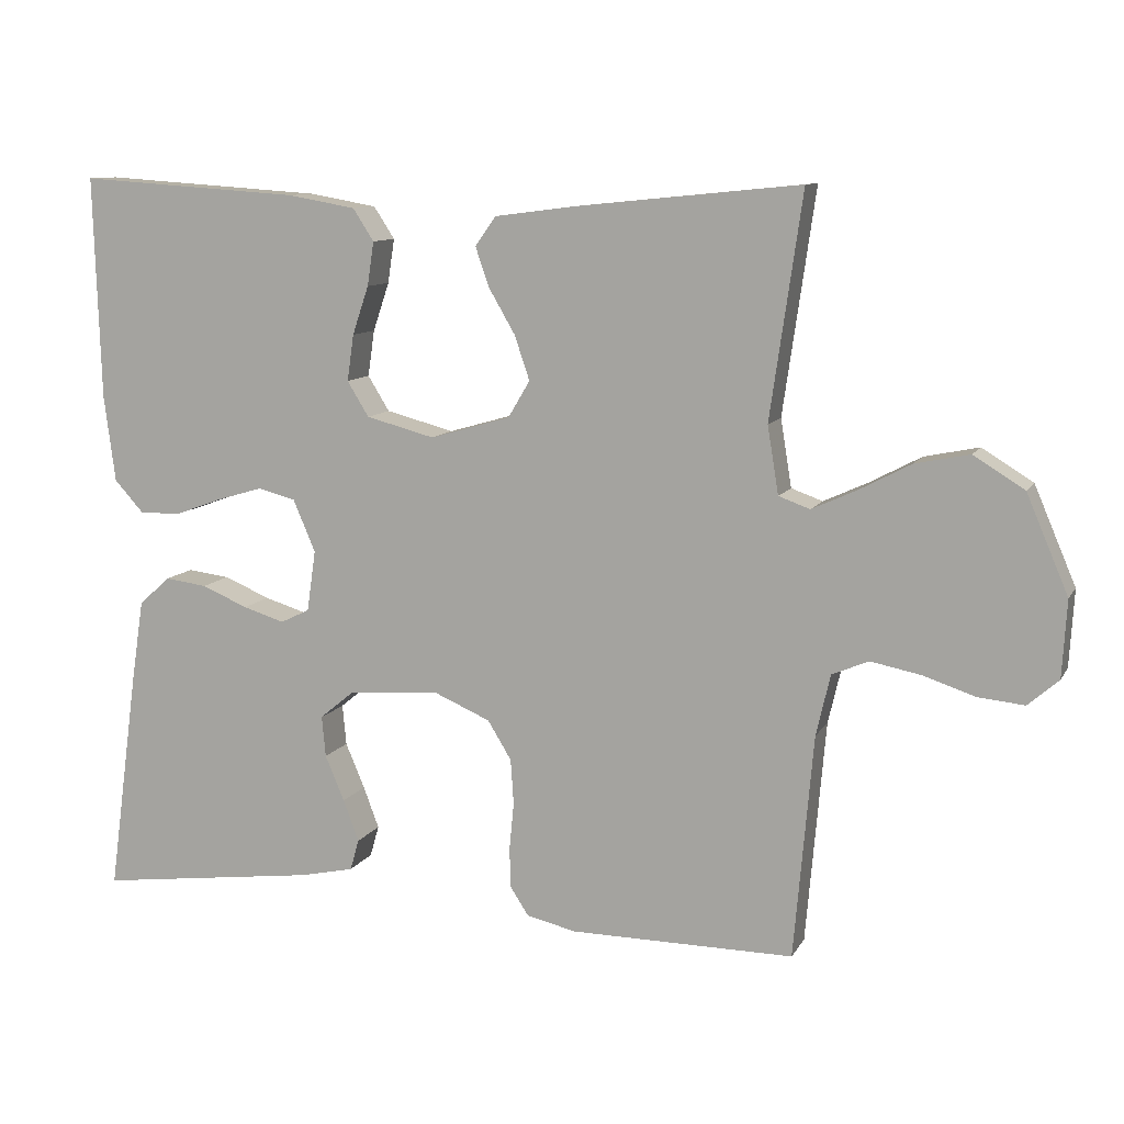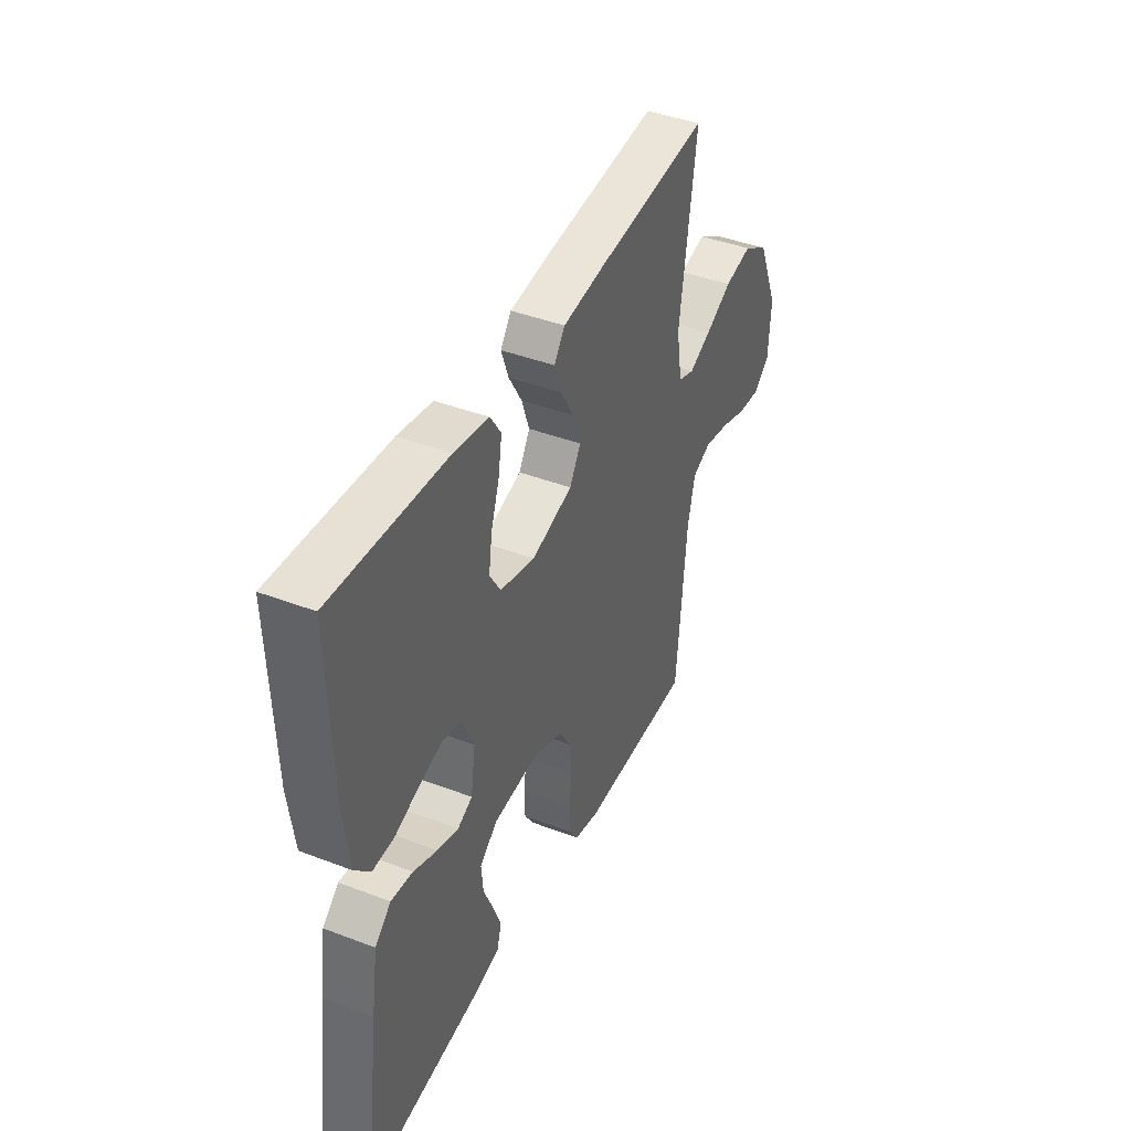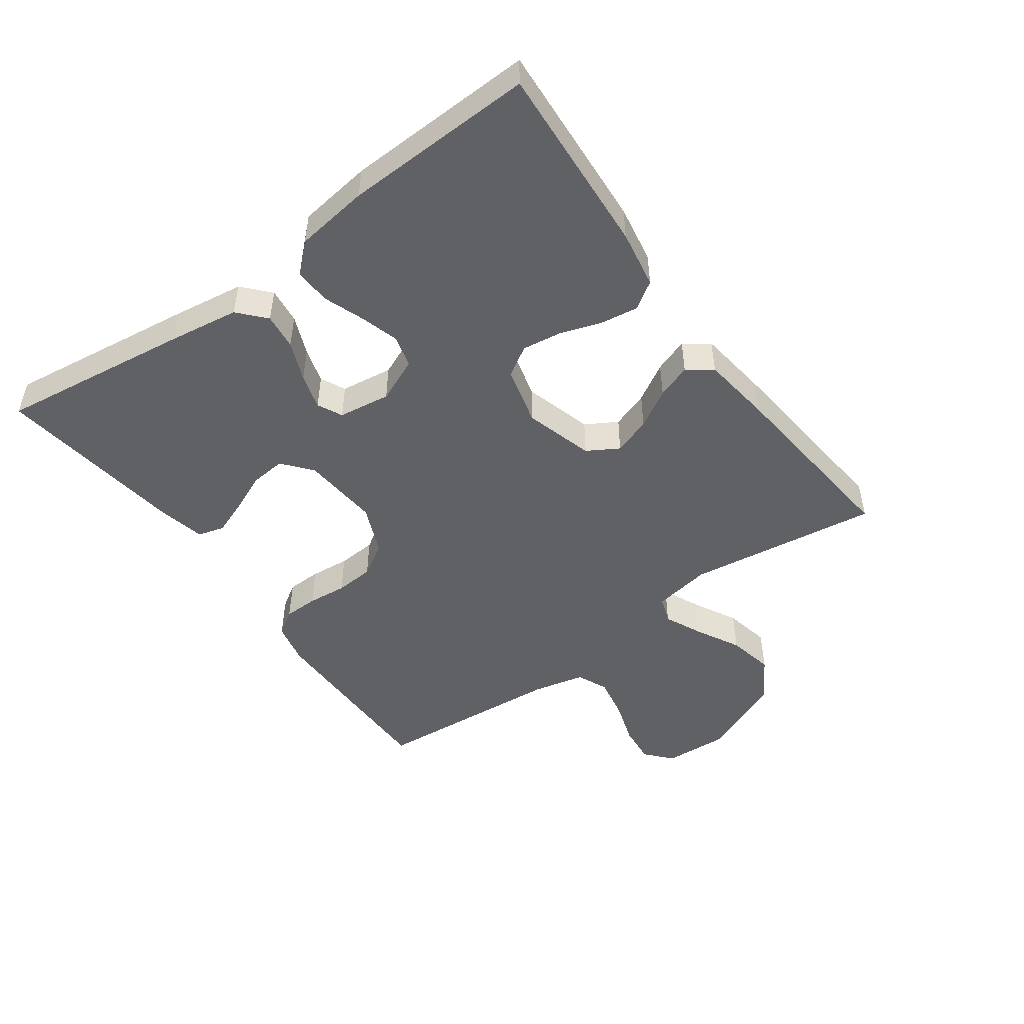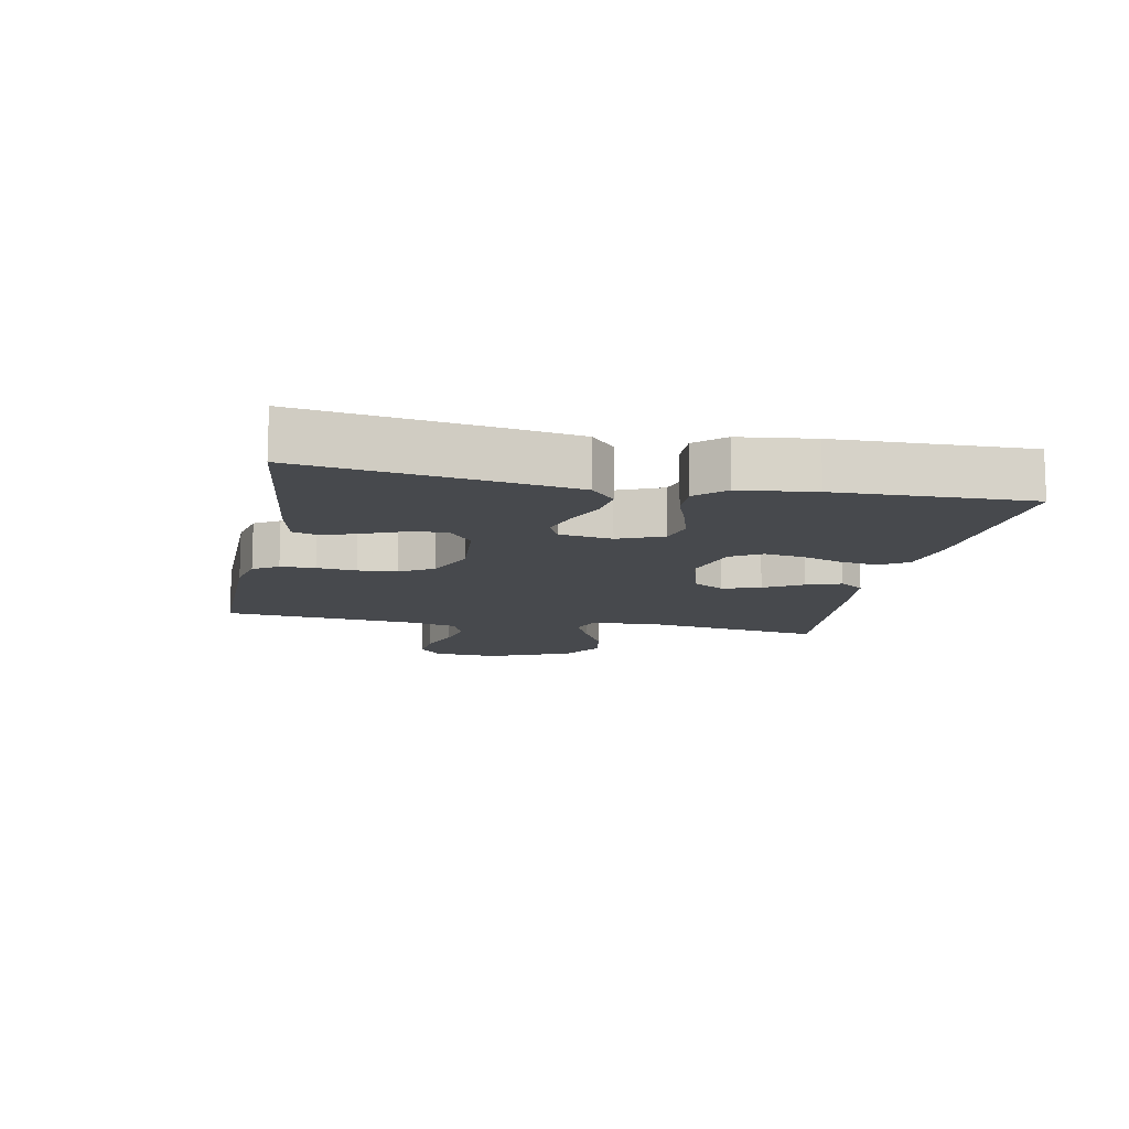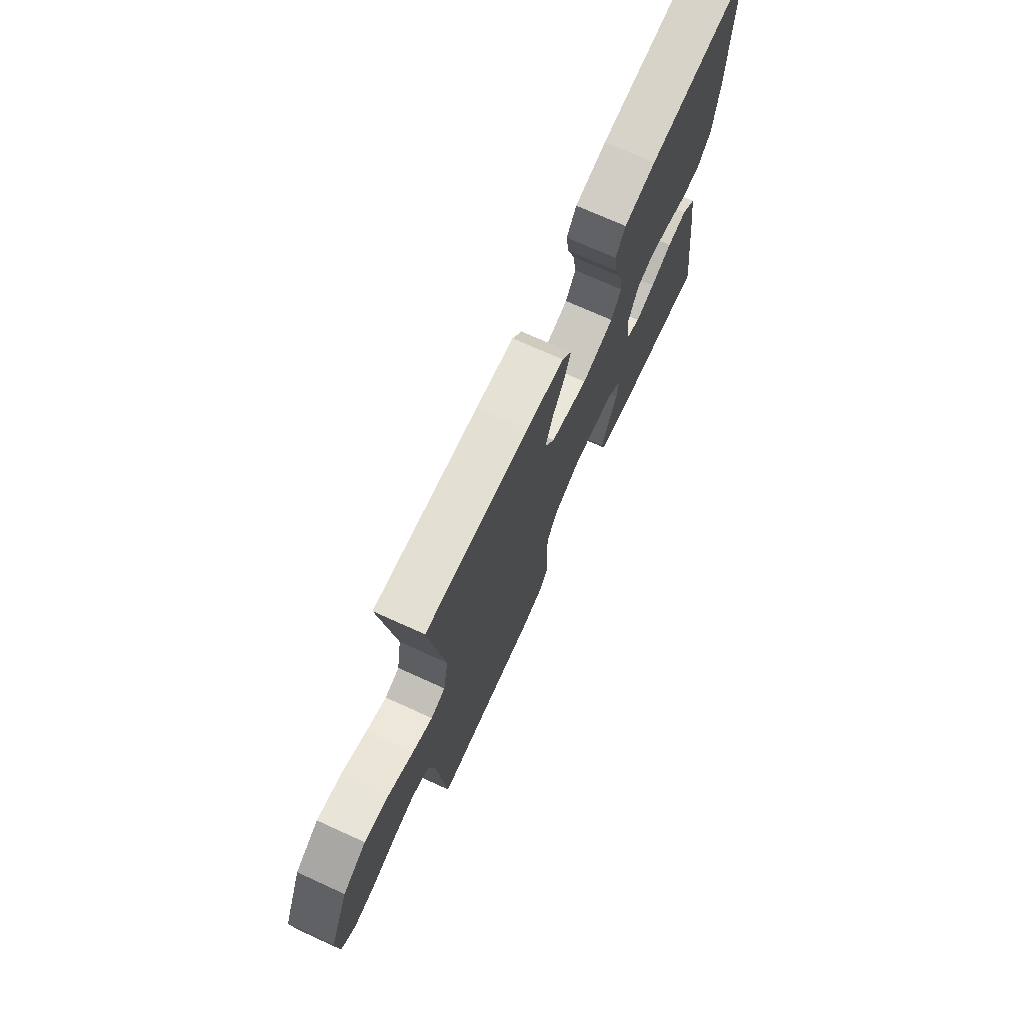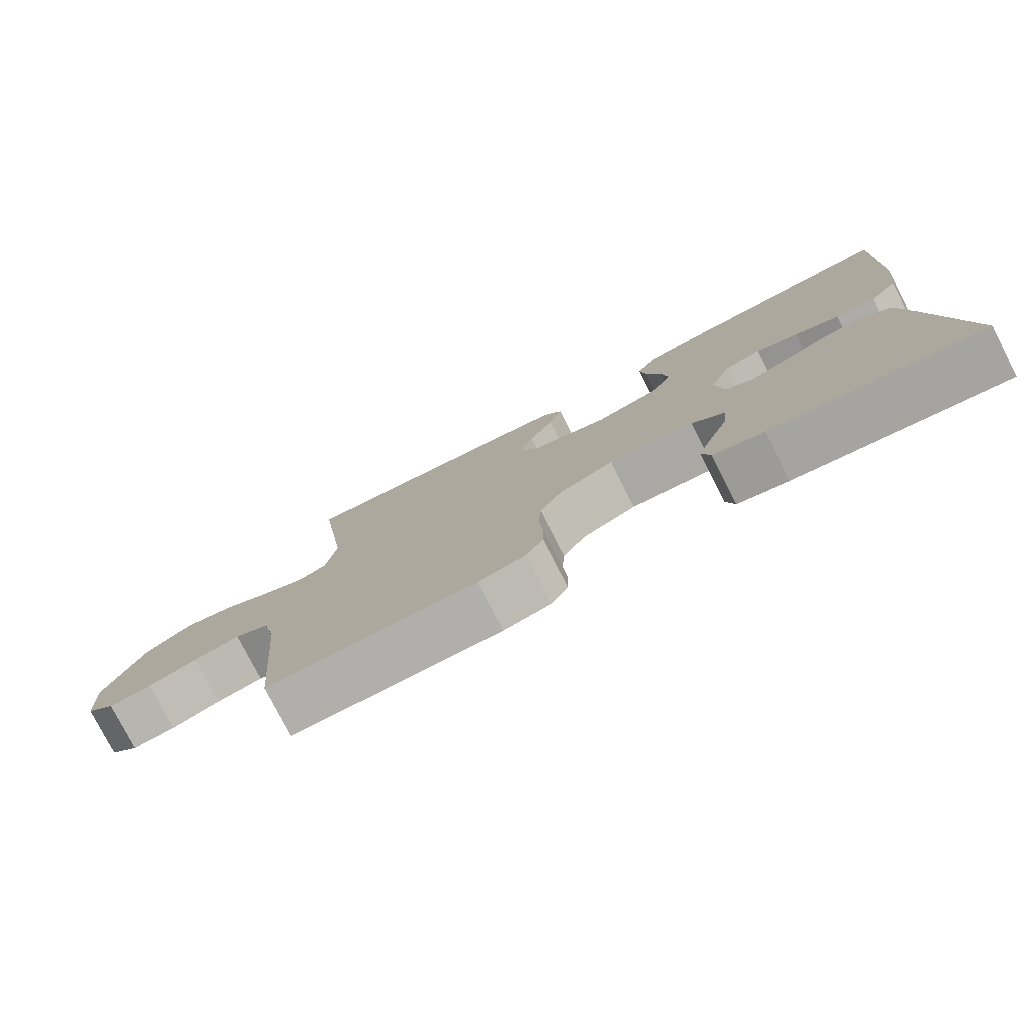
<metadata>
{"format":"obj","ext":"obj","renderer":"f3d","projection":"perspective","resolution":1024,"background":"white","views":[{"elev":10.3,"azim":18.9,"up":"+Z"},{"elev":42.0,"azim":-65.4,"up":"+Z"},{"elev":-48.7,"azim":-54.0,"up":"+Y"},{"elev":-12.0,"azim":-101.5,"up":"+Y"},{"elev":72.2,"azim":114.4,"up":"+Z"},{"elev":-78.0,"azim":-152.9,"up":"+Z"}]}
</metadata>
<code>
v -0.5 0.07 0.5
v -0.2 0.07 0.48
v -0.109 0.07 0.464
v -0.081 0.07 0.421
v -0.09 0.07 0.362
v -0.112 0.07 0.297
v -0.121 0.07 0.235
v -0.092 0.07 0.188
v 0 0.07 0.164
v 0.108 0.07 0.195
v 0.137 0.07 0.244
v 0.117 0.07 0.303
v 0.082 0.07 0.363
v 0.063 0.07 0.417
v 0.091 0.07 0.456
v 0.2 0.07 0.47
v 0.5 0.07 0.5
v 0.457 0.07 0.2
v 0.472 0.07 0.109
v 0.514 0.07 0.094
v 0.573 0.07 0.121
v 0.643 0.07 0.158
v 0.716 0.07 0.173
v 0.784 0.07 0.131
v 0.84 0.07 0
v 0.834 0.07 -0.103
v 0.793 0.07 -0.139
v 0.731 0.07 -0.133
v 0.661 0.07 -0.11
v 0.594 0.07 -0.097
v 0.545 0.07 -0.118
v 0.526 0.07 -0.2
v 0.5 0.07 -0.5
v 0.2 0.07 -0.499
v 0.133 0.07 -0.484
v 0.108 0.07 -0.445
v 0.107 0.07 -0.391
v 0.113 0.07 -0.329
v 0.109 0.07 -0.268
v 0.077 0.07 -0.216
v 0 0.07 -0.183
v -0.122 0.07 -0.193
v -0.168 0.07 -0.231
v -0.163 0.07 -0.286
v -0.137 0.07 -0.347
v -0.116 0.07 -0.403
v -0.128 0.07 -0.445
v -0.2 0.07 -0.461
v -0.5 0.07 -0.5
v -0.459 0.07 -0.2
v -0.442 0.07 -0.089
v -0.4 0.07 -0.051
v -0.343 0.07 -0.058
v -0.281 0.07 -0.084
v -0.225 0.07 -0.101
v -0.186 0.07 -0.082
v -0.174 0.07 0
v -0.204 0.07 0.07
v -0.255 0.07 0.083
v -0.316 0.07 0.065
v -0.379 0.07 0.042
v -0.436 0.07 0.04
v -0.476 0.07 0.084
v -0.491 0.07 0.2
v -0.5 0 0.5
v -0.2 0 0.48
v -0.109 0 0.464
v -0.081 0 0.421
v -0.09 0 0.362
v -0.112 0 0.297
v -0.121 0 0.235
v -0.092 0 0.188
v 0 0 0.164
v 0.108 0 0.195
v 0.137 0 0.244
v 0.117 0 0.303
v 0.082 0 0.363
v 0.063 0 0.417
v 0.091 0 0.456
v 0.2 0 0.47
v 0.5 0 0.5
v 0.457 0 0.2
v 0.472 0 0.109
v 0.514 0 0.094
v 0.573 0 0.121
v 0.643 0 0.158
v 0.716 0 0.173
v 0.784 0 0.131
v 0.84 0 0
v 0.834 0 -0.103
v 0.793 0 -0.139
v 0.731 0 -0.133
v 0.661 0 -0.11
v 0.594 0 -0.097
v 0.545 0 -0.118
v 0.526 0 -0.2
v 0.5 0 -0.5
v 0.2 0 -0.499
v 0.133 0 -0.484
v 0.108 0 -0.445
v 0.107 0 -0.391
v 0.113 0 -0.329
v 0.109 0 -0.268
v 0.077 0 -0.216
v 0 0 -0.183
v -0.122 0 -0.193
v -0.168 0 -0.231
v -0.163 0 -0.286
v -0.137 0 -0.347
v -0.116 0 -0.403
v -0.128 0 -0.445
v -0.2 0 -0.461
v -0.5 0 -0.5
v -0.459 0 -0.2
v -0.442 0 -0.089
v -0.4 0 -0.051
v -0.343 0 -0.058
v -0.281 0 -0.084
v -0.225 0 -0.101
v -0.186 0 -0.082
v -0.174 0 0
v -0.204 0 0.07
v -0.255 0 0.083
v -0.316 0 0.065
v -0.379 0 0.042
v -0.436 0 0.04
v -0.476 0 0.084
v -0.491 0 0.2
f 4 5 6
f 3 4 6
f 2 3 6
f 1 2 6
f 64 1 6
f 63 64 6
f 62 63 6
f 61 62 6
f 60 61 6
f 59 60 6 7
f 58 59 7 8
f 57 58 8 9
f 56 57 9 10
f 52 53 54
f 51 52 54
f 50 51 54
f 49 50 54
f 48 49 54
f 47 48 54
f 46 47 54
f 45 46 54
f 44 45 54
f 43 44 54 55
f 42 43 55 56
f 36 37 38
f 35 36 38
f 34 35 38
f 33 34 38
f 32 33 38
f 31 32 38 39
f 30 31 39 40
f 27 28 29
f 26 27 29
f 25 26 29
f 24 25 29
f 23 24 29
f 22 23 29
f 21 22 29
f 20 21 29 30
f 30 40 41
f 20 30 41
f 19 20 41
f 16 17 18
f 15 16 18
f 14 15 18
f 13 14 18
f 12 13 18
f 11 12 18 19
f 42 56 10
f 41 42 10
f 19 41 10
f 10 11 19
f 70 69 68
f 70 68 67
f 70 67 66
f 70 66 65
f 70 65 128
f 70 128 127
f 70 127 126
f 70 126 125
f 70 125 124
f 71 70 124 123
f 72 71 123 122
f 73 72 122 121
f 74 73 121 120
f 118 117 116
f 118 116 115
f 118 115 114
f 118 114 113
f 118 113 112
f 118 112 111
f 118 111 110
f 118 110 109
f 118 109 108
f 119 118 108 107
f 120 119 107 106
f 102 101 100
f 102 100 99
f 102 99 98
f 102 98 97
f 102 97 96
f 103 102 96 95
f 104 103 95 94
f 93 92 91
f 93 91 90
f 93 90 89
f 93 89 88
f 93 88 87
f 93 87 86
f 93 86 85
f 94 93 85 84
f 105 104 94
f 105 94 84
f 105 84 83
f 82 81 80
f 82 80 79
f 82 79 78
f 82 78 77
f 82 77 76
f 83 82 76 75
f 74 120 106
f 74 106 105
f 74 105 83
f 83 75 74
f 1 65 66 2
f 2 66 67 3
f 3 67 68 4
f 4 68 69 5
f 5 69 70 6
f 6 70 71 7
f 7 71 72 8
f 8 72 73 9
f 9 73 74 10
f 10 74 75 11
f 11 75 76 12
f 12 76 77 13
f 13 77 78 14
f 14 78 79 15
f 15 79 80 16
f 16 80 81 17
f 17 81 82 18
f 18 82 83 19
f 19 83 84 20
f 20 84 85 21
f 21 85 86 22
f 22 86 87 23
f 23 87 88 24
f 24 88 89 25
f 25 89 90 26
f 26 90 91 27
f 27 91 92 28
f 28 92 93 29
f 29 93 94 30
f 30 94 95 31
f 31 95 96 32
f 32 96 97 33
f 33 97 98 34
f 34 98 99 35
f 35 99 100 36
f 36 100 101 37
f 37 101 102 38
f 38 102 103 39
f 39 103 104 40
f 40 104 105 41
f 41 105 106 42
f 42 106 107 43
f 43 107 108 44
f 44 108 109 45
f 45 109 110 46
f 46 110 111 47
f 47 111 112 48
f 48 112 113 49
f 49 113 114 50
f 50 114 115 51
f 51 115 116 52
f 52 116 117 53
f 53 117 118 54
f 54 118 119 55
f 55 119 120 56
f 56 120 121 57
f 57 121 122 58
f 58 122 123 59
f 59 123 124 60
f 60 124 125 61
f 61 125 126 62
f 62 126 127 63
f 63 127 128 64
f 64 128 65 1

</code>
